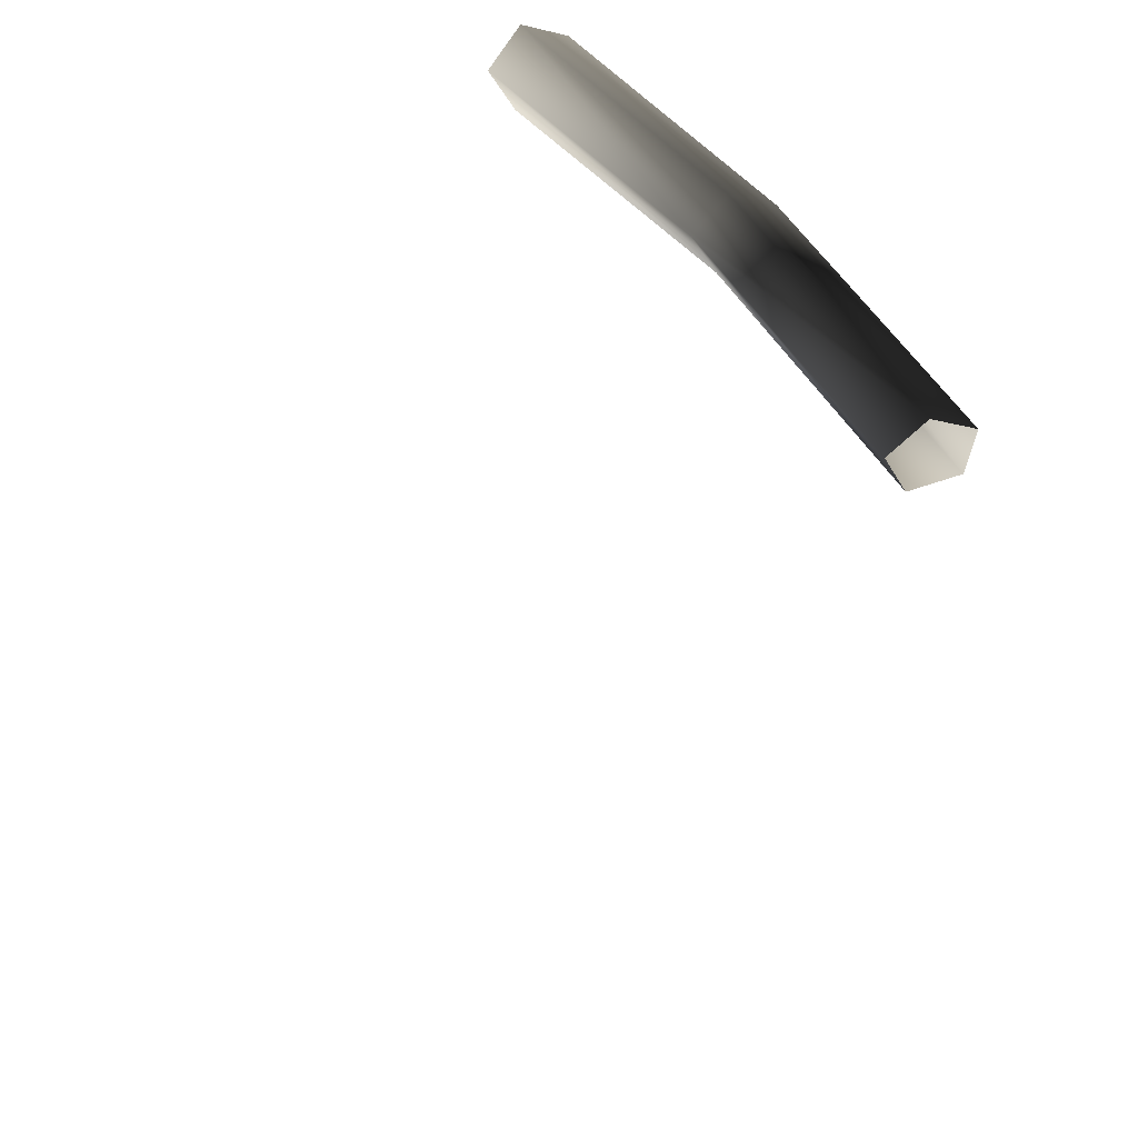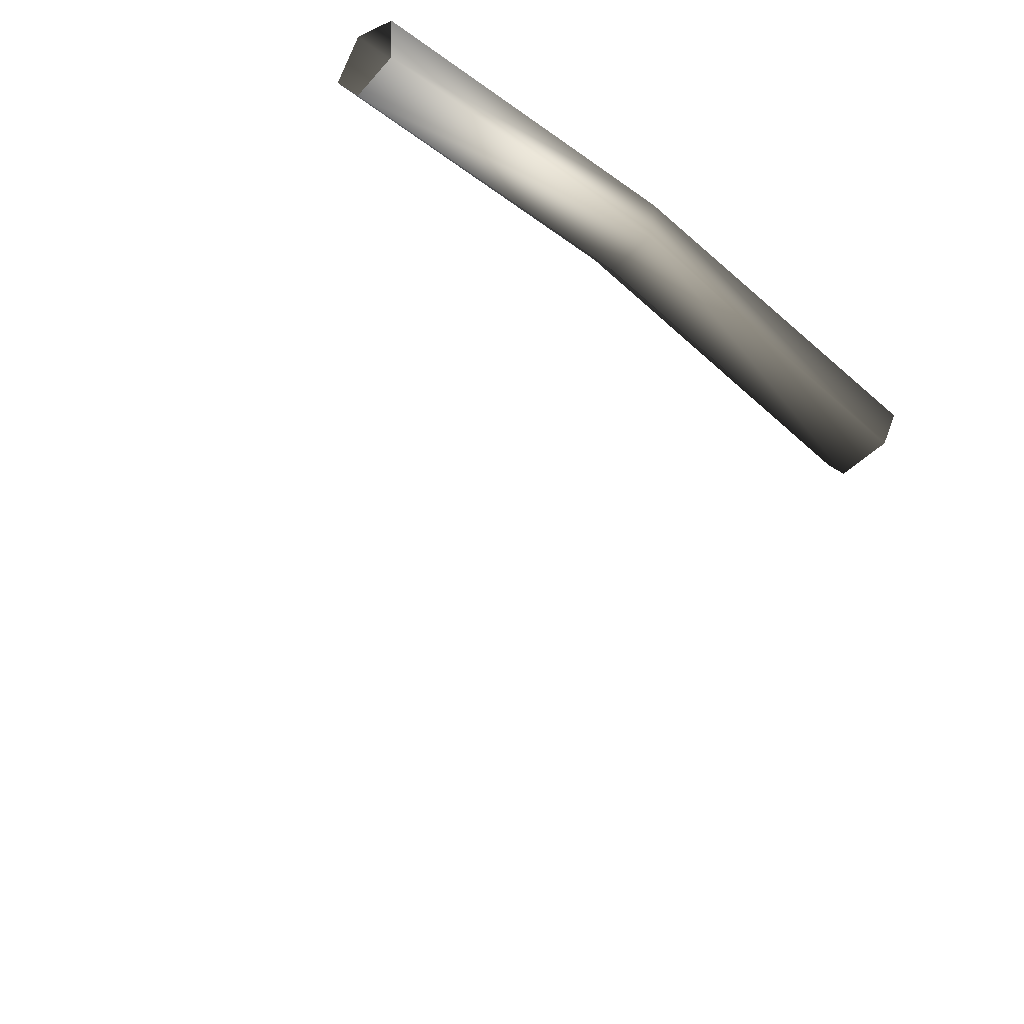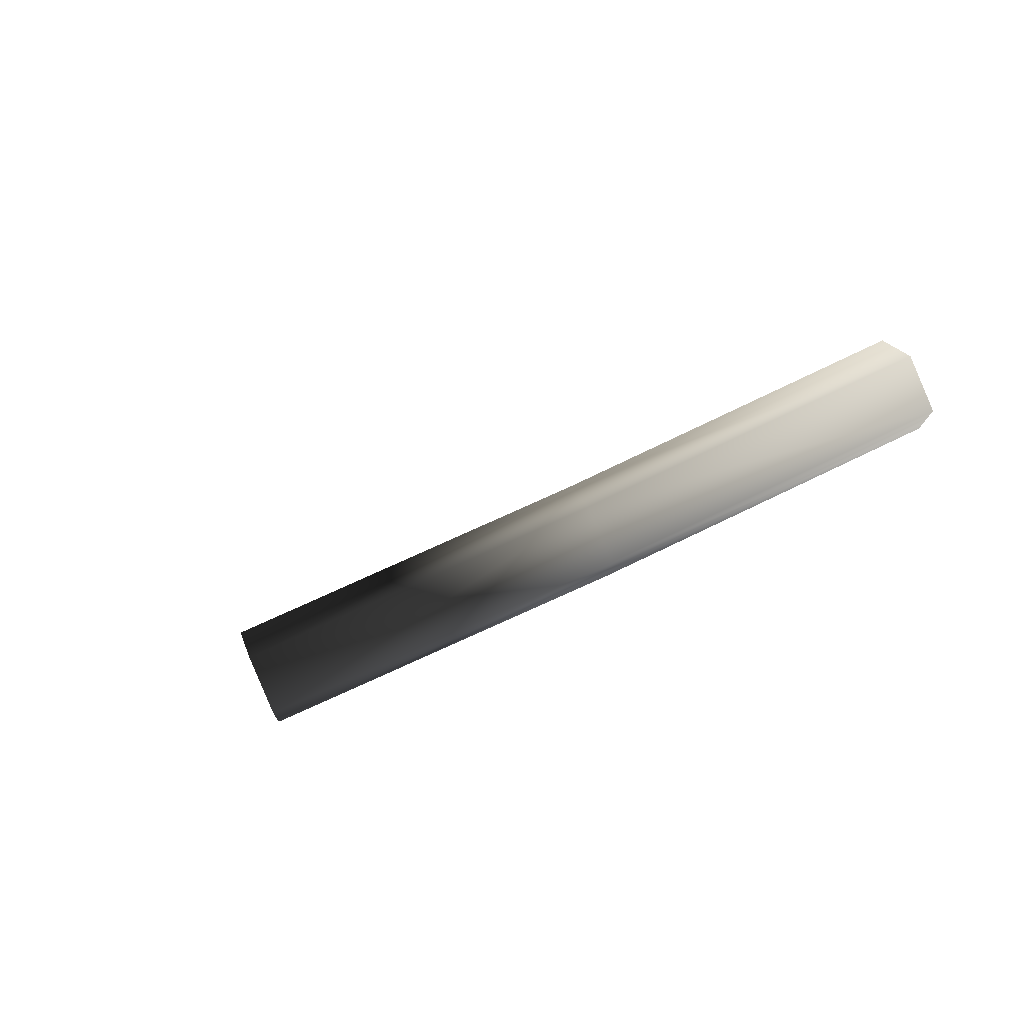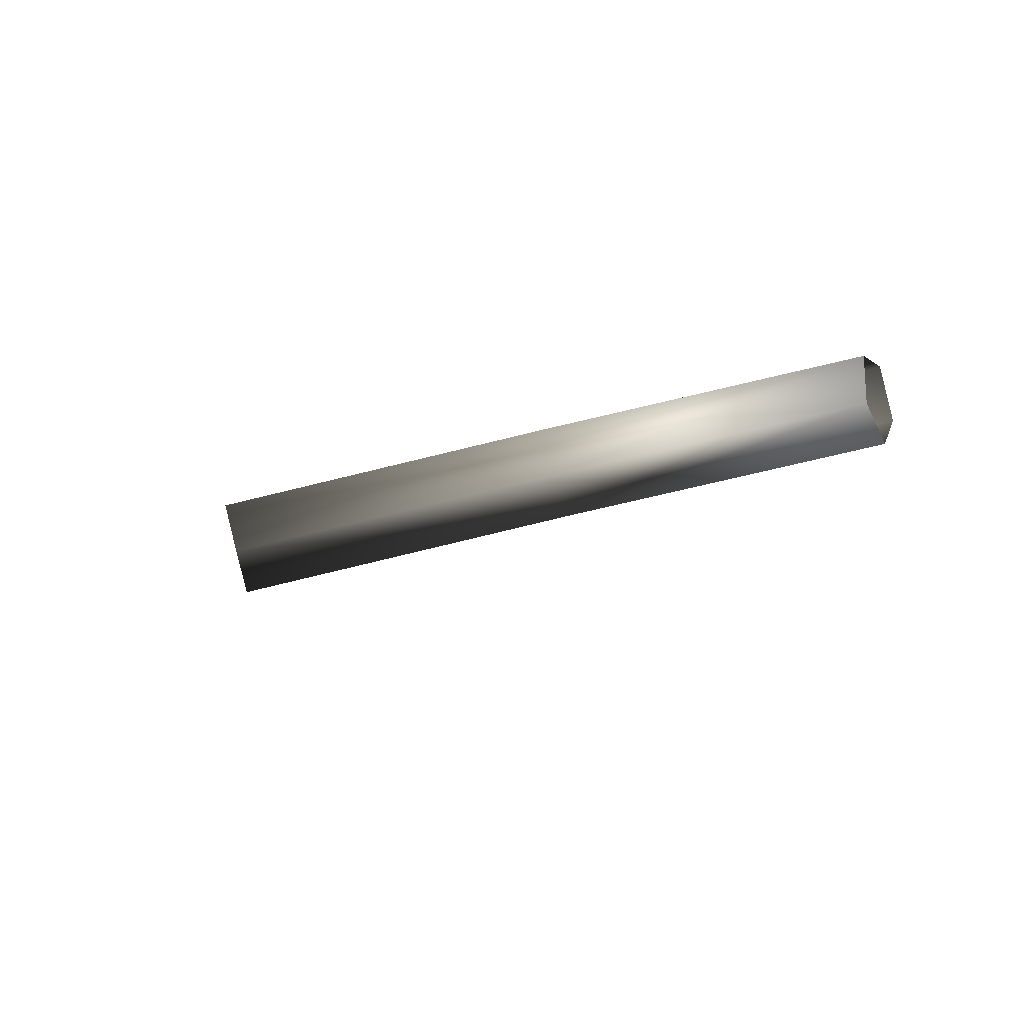
<metadata>
{"format":"obj","ext":"obj","renderer":"f3d","projection":"perspective","resolution":1024,"background":"white","views":[{"elev":36.9,"azim":-30.1,"up":"+Z"},{"elev":-55.1,"azim":47.1,"up":"+Z"},{"elev":66.7,"azim":63.6,"up":"+Z"},{"elev":-54.9,"azim":-74.1,"up":"+Z"}]}
</metadata>
<code>
v 1.891 5.859 2.145
v 2.779 3.936 3.629
v 2.801 4.01 3.771
v 1.988 5.859 2.397
v 2.841 2.965 3.858
v 2.809 2.946 3.708
v 1.872 5.859 2.464
v 2.655 4.01 3.855
v 2.543 3.936 3.765
v 1.702 5.859 2.254
v 2.597 2.946 3.831
v 2.71 2.965 3.933
v 1.714 5.859 2.057
v 2.594 3.852 3.581
v 2.779 3.936 3.629
v 1.891 5.859 2.145
v 1.702 5.859 2.254
v 2.543 3.936 3.765
v 1.988 5.859 2.397
v 2.801 4.01 3.771
v 2.655 4.01 3.855
v 1.872 5.859 2.464
v 2.889 0.9077 3.82
v 2.921 -0.09122 3.875
v 2.943 -0.09122 4.017
v 2.913 0.9322 3.966
v 2.887 -1.094 3.816
v 2.911 -1.118 3.962
v 2.921 -0.09122 3.875
v 2.761 -0.09122 3.871
v 2.685 -0.09122 4.011
v 2.943 -0.09122 4.017
v 2.798 -0.09122 4.101
v 2.768 0.9322 4.05
v 2.798 -0.09122 4.101
v 2.685 -0.09122 4.011
v 2.653 0.9077 3.956
v 2.766 -1.118 4.046
v 2.651 -1.094 3.952
v 2.728 0.8924 3.814
v 2.761 -0.09122 3.871
v 2.921 -0.09122 3.875
v 2.889 0.9077 3.82
v 2.653 0.9077 3.956
v 2.685 -0.09122 4.011
v 2.726 -1.078 3.81
v 2.887 -1.094 3.816
v 2.651 -1.094 3.952
v 2.913 0.9322 3.966
v 2.943 -0.09122 4.017
v 2.798 -0.09122 4.101
v 2.768 0.9322 4.05
v 2.911 -1.118 3.962
v 2.766 -1.118 4.046
v 1.891 -6.041 2.145
v 1.988 -6.041 2.397
v 2.796 -4.224 3.814
v 2.752 -4.13 3.665
v 2.84 -3.146 3.856
v 2.808 -3.127 3.706
v 1.872 -6.041 2.464
v 1.702 -6.041 2.254
v 2.588 -4.13 3.76
v 2.695 -4.224 3.873
v 2.596 -3.127 3.829
v 2.709 -3.146 3.932
v 1.714 -6.041 2.057
v 1.891 -6.041 2.145
v 2.752 -4.13 3.665
v 2.623 -4.071 3.632
v 1.702 -6.041 2.254
v 2.588 -4.13 3.76
v 1.988 -6.041 2.397
v 1.872 -6.041 2.464
v 2.695 -4.224 3.873
v 2.796 -4.224 3.814
v 2.588 -4.13 3.76
v 2.623 -4.071 3.632
v 2.657 -3.115 3.69
v 2.596 -3.127 3.829
v 2.808 -3.127 3.706
v 2.752 -4.13 3.665
v 2.796 -4.224 3.814
v 2.695 -4.224 3.873
v 2.709 -3.146 3.932
v 2.84 -3.146 3.856
v 2.543 3.936 3.765
v 2.597 2.946 3.831
v 2.658 2.934 3.691
v 2.594 3.852 3.581
v 2.809 2.946 3.708
v 2.779 3.936 3.629
v 2.801 4.01 3.771
v 2.841 2.965 3.858
v 2.71 2.965 3.933
v 2.655 4.01 3.855
g StartRamp_updated_937_23
f 1 3 2
f 1 4 3
f 2 3 5
f 2 5 6
f 7 9 8
f 7 10 9
f 8 9 11
f 8 11 12
f 13 15 14
f 13 16 15
f 17 13 14
f 17 14 18
f 19 21 20
f 19 22 21
f 23 25 24
f 23 26 25
f 27 24 25
f 27 25 28
f 29 31 30
f 31 29 32
f 31 32 33
f 34 36 35
f 34 37 36
f 38 35 36
f 38 36 39
f 40 42 41
f 40 43 42
f 44 40 41
f 44 41 45
f 46 41 42
f 46 42 47
f 48 41 46
f 48 45 41
f 49 51 50
f 49 52 51
f 53 50 51
f 53 51 54
f 55 57 56
f 55 58 57
f 58 59 57
f 58 60 59
f 61 63 62
f 61 64 63
f 64 65 63
f 64 66 65
f 67 69 68
f 67 70 69
f 71 70 67
f 71 72 70
f 73 75 74
f 73 76 75
f 77 79 78
f 77 80 79
f 78 79 81
f 78 81 82
f 83 85 84
f 83 86 85
f 87 89 88
f 87 90 89
f 90 91 89
f 90 92 91
f 93 95 94
f 93 96 95

</code>
